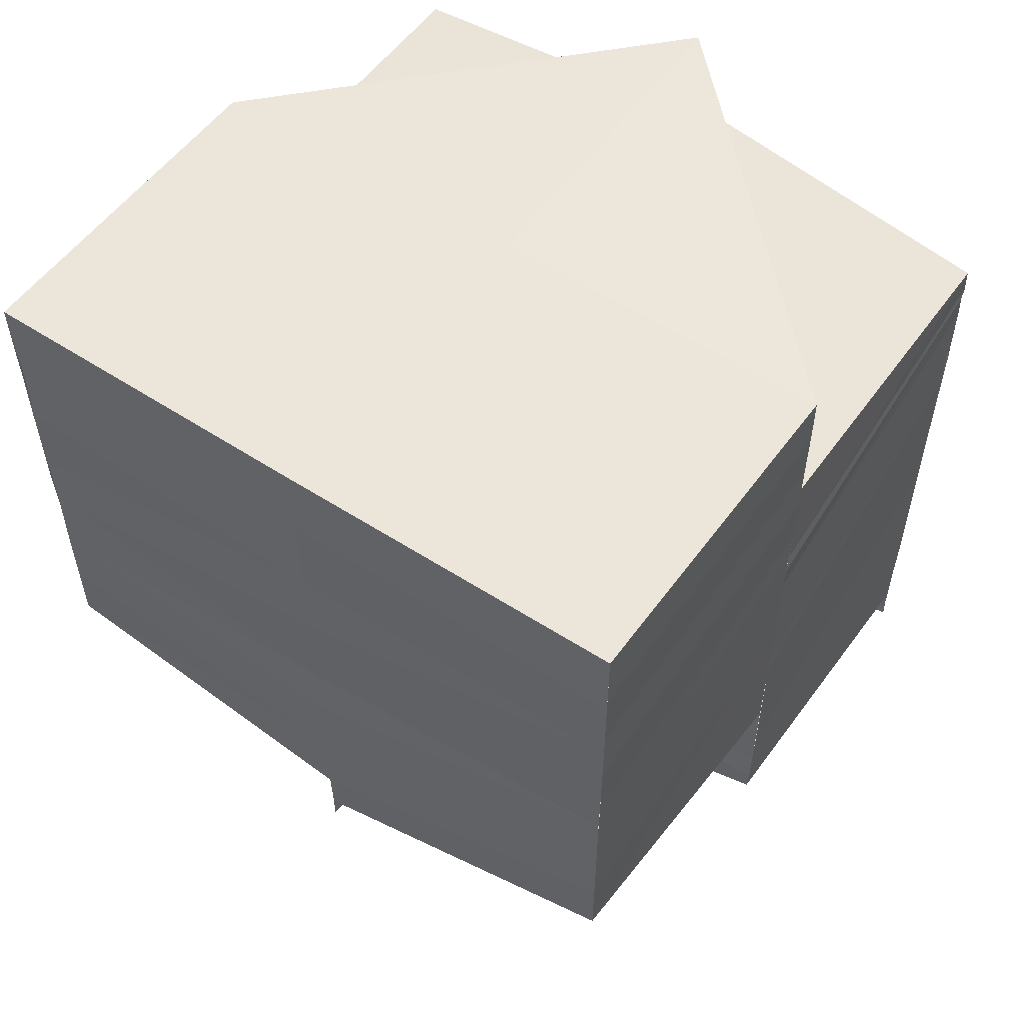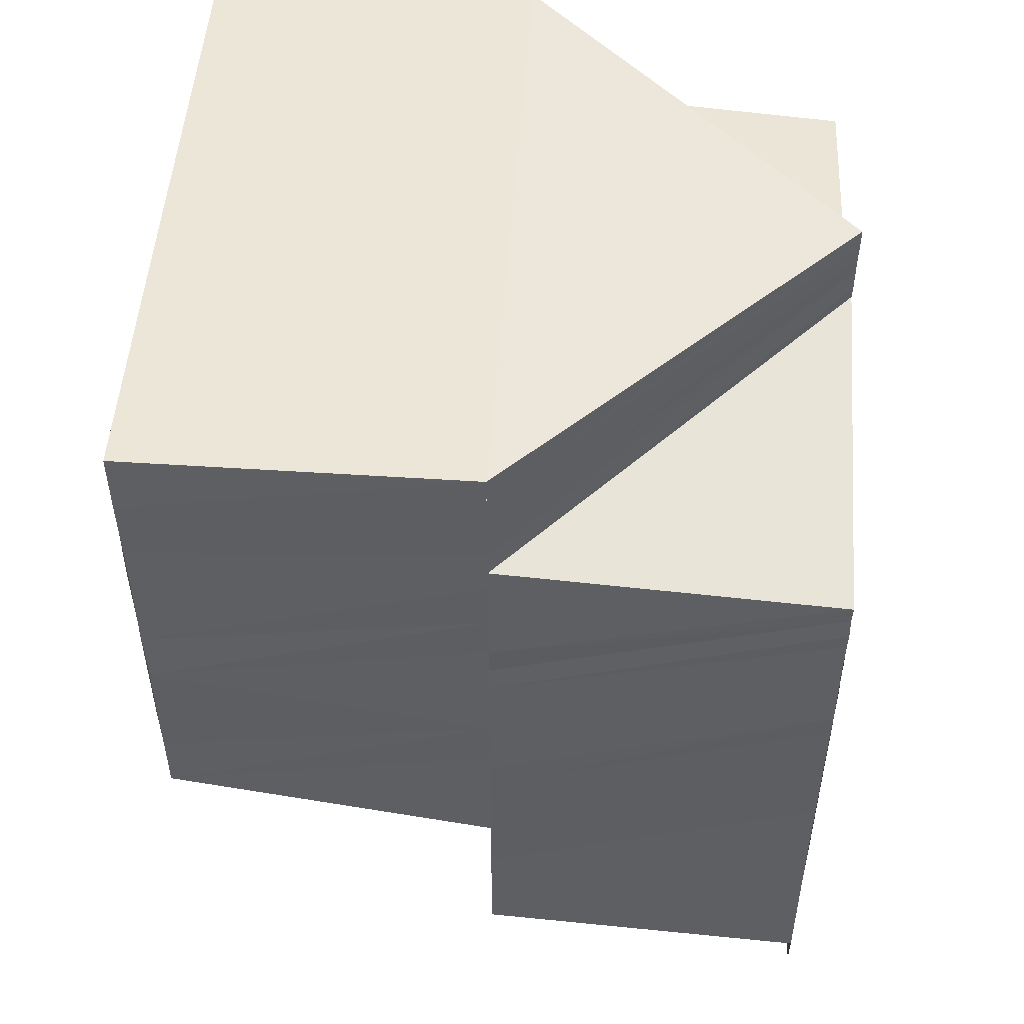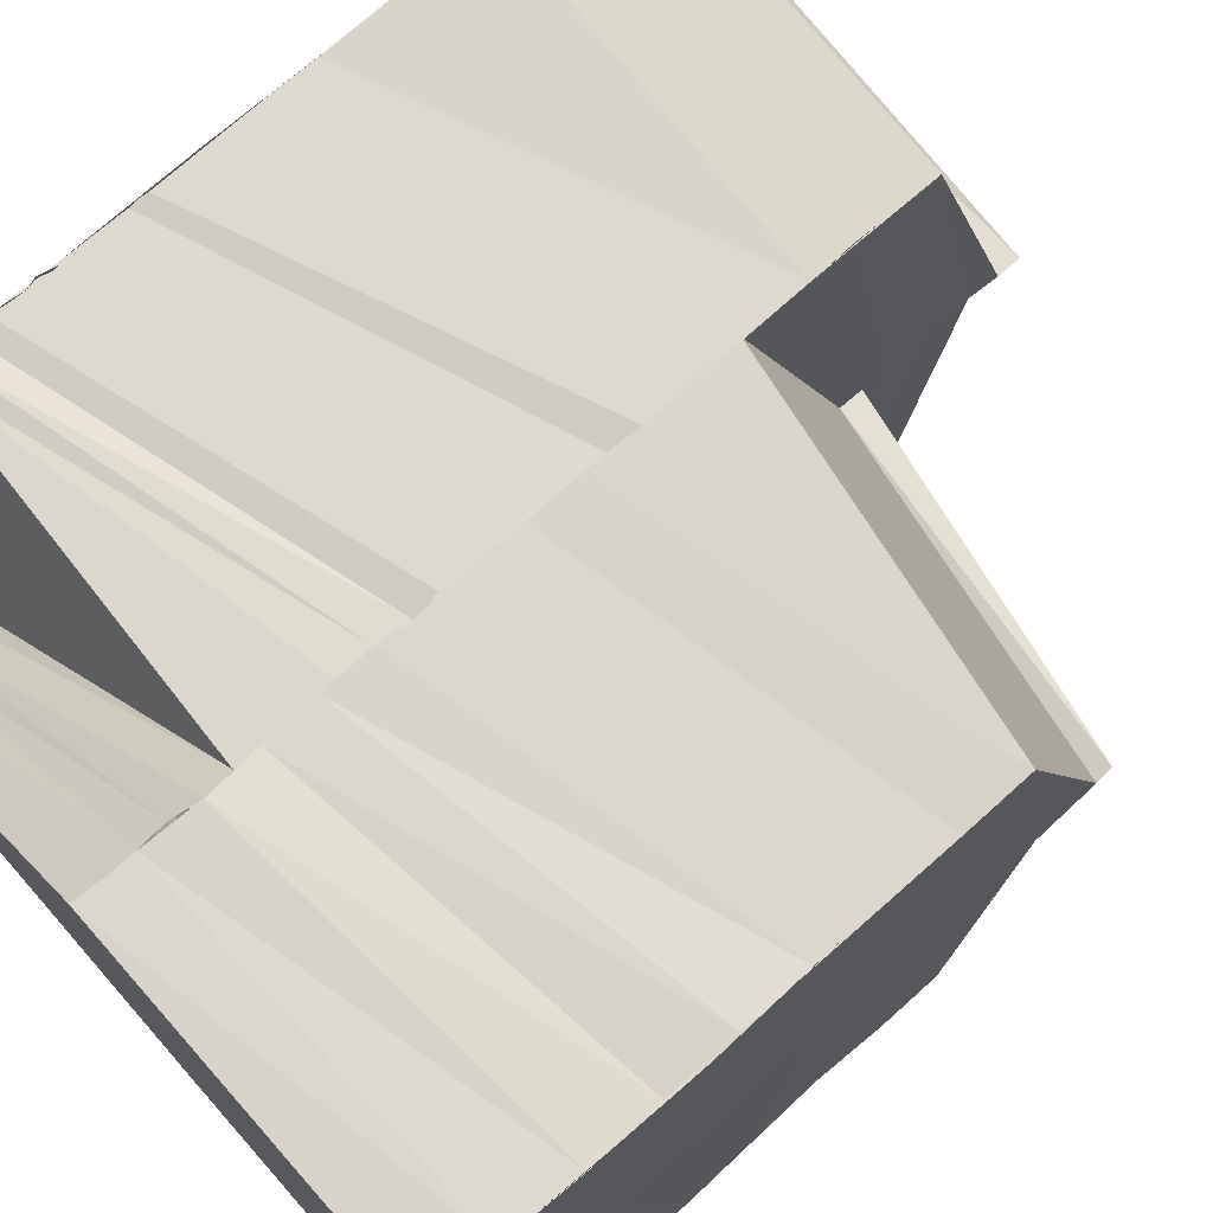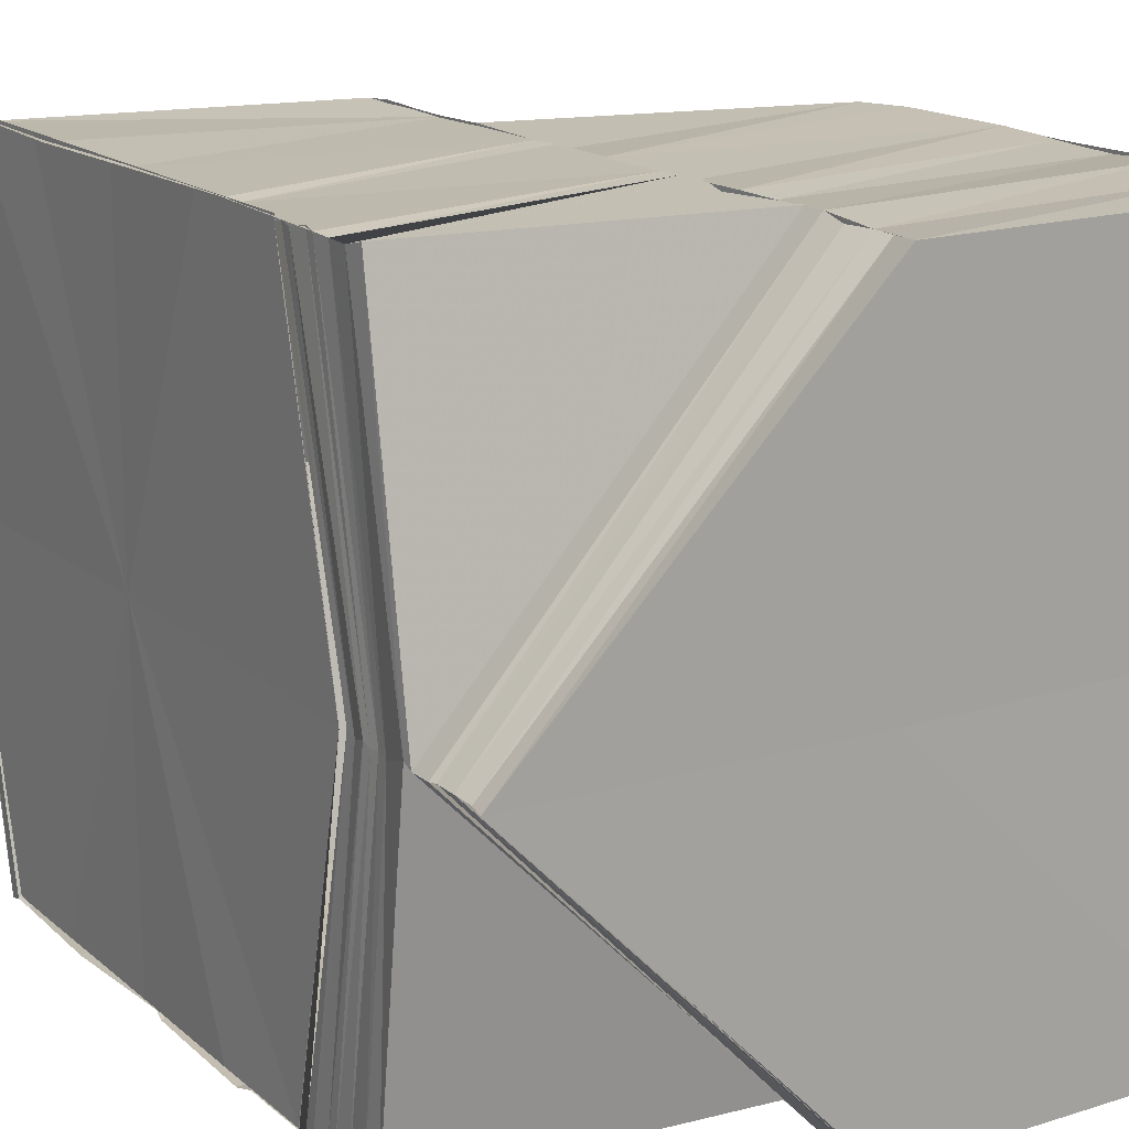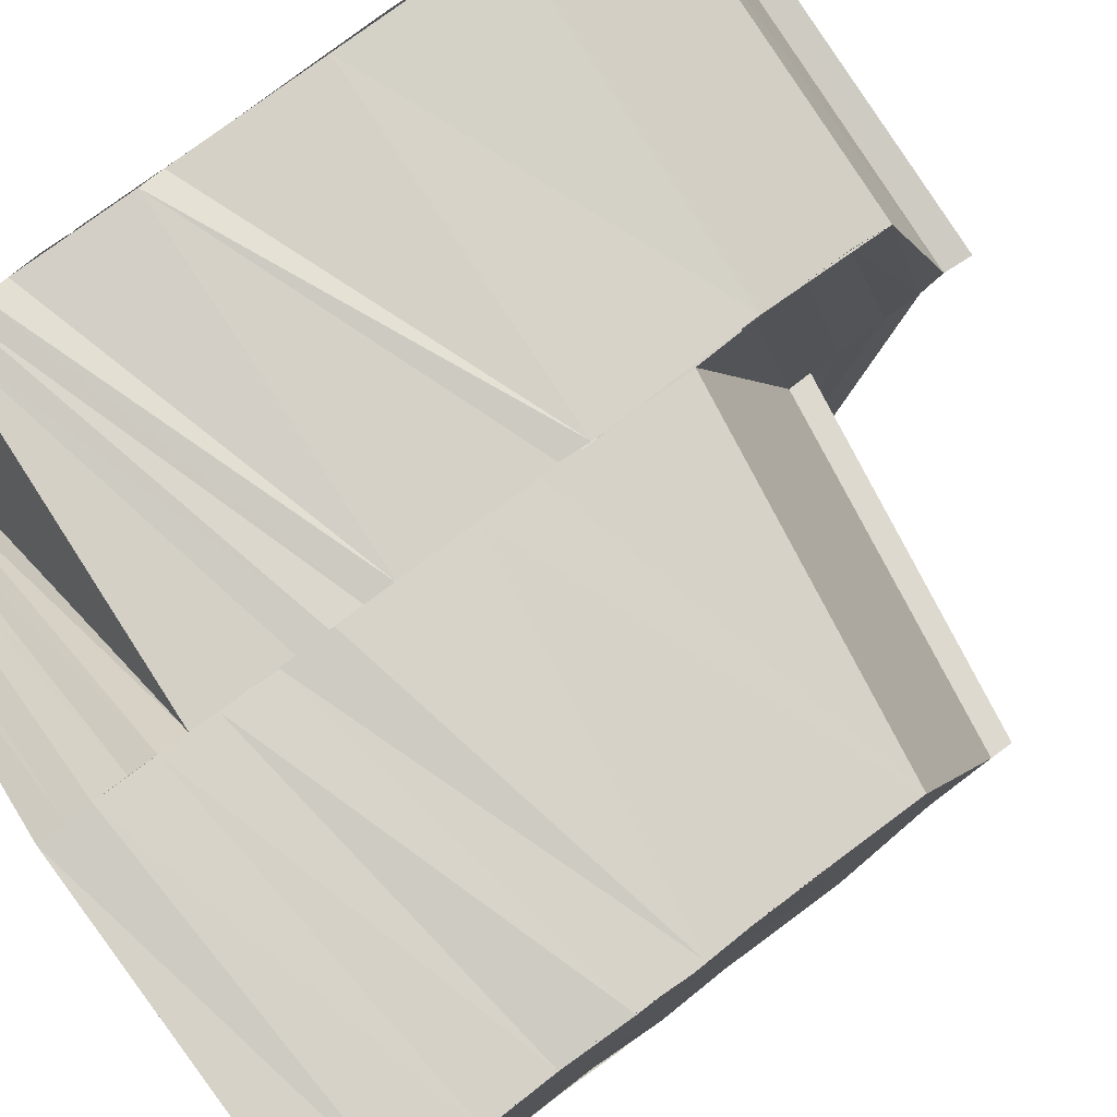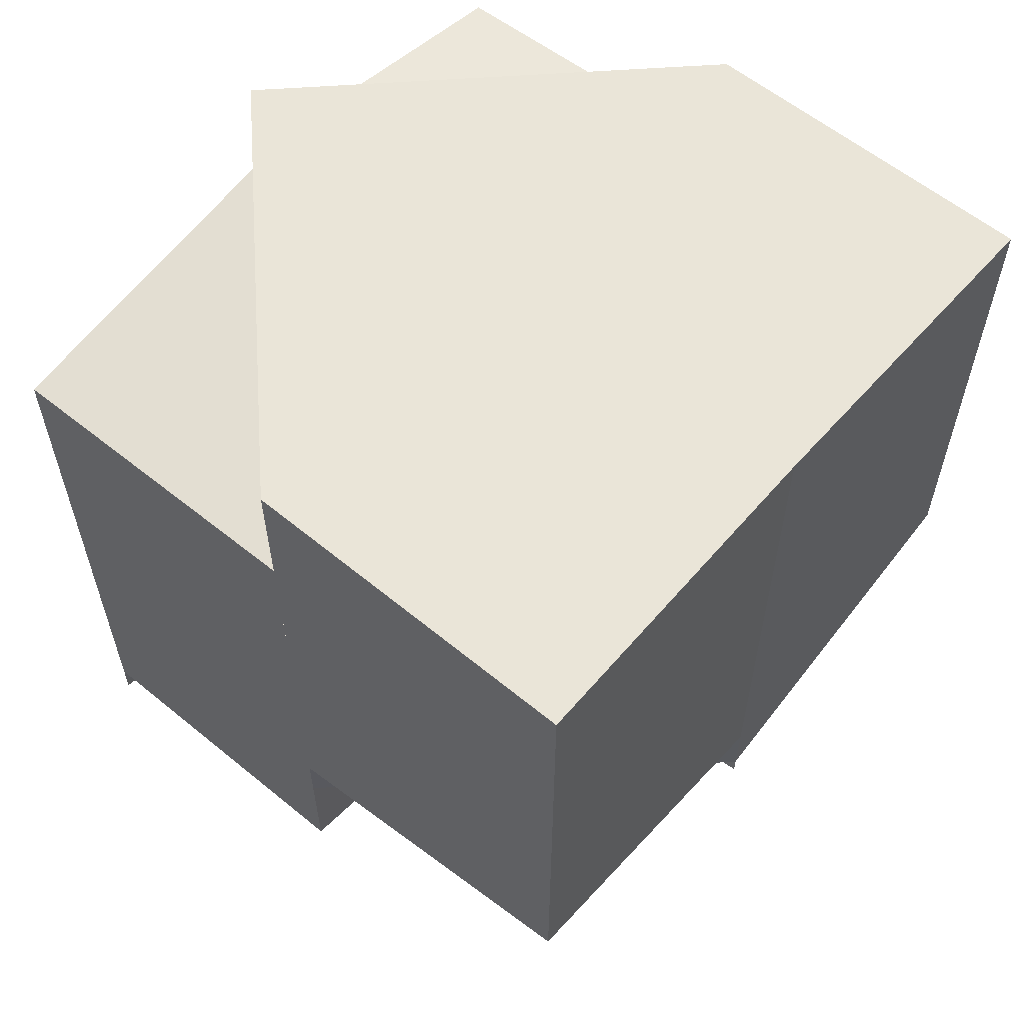
<metadata>
{"format":"obj","ext":"obj","renderer":"f3d","projection":"perspective","resolution":1024,"background":"white","views":[{"elev":55.5,"azim":124.7,"up":"+Z"},{"elev":50.3,"azim":-176.2,"up":"+Z"},{"elev":72.9,"azim":48.3,"up":"+Y"},{"elev":16.7,"azim":-32.0,"up":"+Y"},{"elev":78.9,"azim":53.3,"up":"+Y"},{"elev":58.9,"azim":40.9,"up":"+Z"}]}
</metadata>
<code>
o 30819
v 2237 1883 19.88
v 2237 1883 19.87
v 2237 1883 19.88
v 2237 1883 19.87
v 2237 1883 19.88
v 2237 1883 19.88
v 2237 1883 19.88
v 2237 1883 19.88
v 2237 1883 19.88
v 2237 1883 19.88
v 2237 1883 19.87
v 2237 1883 19.88
v 2237 1883 19.87
v 2237 1883 19.87
v 2237 1883 19.87
v 2237 1883 19.87
v 2237 1883 19.88
v 2237 1883 19.87
v 2237 1883 19.87
v 2237 1883 19.87
v 2237 1883 19.87
v 2237 1883 19.87
v 2237 1883 19.87
v 2237 1883 19.87
v 2237 1883 19.86
v 2237 1883 19.87
v 2237 1883 19.87
v 2237 1883 19.86
v 2237 1883 19.86
v 2237 1883 19.86
v 2237 1883 19.86
v 2237 1883 19.86
v 2237 1883 19.86
v 2237 1883 19.86
v 2237 1883 19.86
v 2237 1883 19.86
v 2237 1883 19.86
v 2237 1883 19.86
v 2237 1883 19.86
v 2237 1883 19.86
v 2237 1883 19.86
v 2237 1883 19.86
v 2237 1883 19.86
v 2237 1883 19.86
v 2237 1883 19.86
v 2237 1883 19.86
v 2237 1883 19.86
v 2237 1883 19.86
v 2237 1883 19.86
v 2237 1883 19.86
v 2237 1883 19.86
v 2237 1883 19.87
v 2237 1883 19.86
v 2237 1883 19.86
v 2237 1883 19.87
v 2237 1883 19.87
v 2237 1883 19.87
v 2237 1883 19.87
v 2237 1883 19.87
v 2237 1883 19.87
v 2237 1883 19.87
v 2237 1883 19.87
v 2237 1883 19.88
v 2237 1883 19.88
v 2237 1883 19.88
v 2237 1883 19.88
v 2237 1883 19.88
v 2237 1883 19.88
v 2237 1883 19.88
v 2237 1883 19.88
v 2237 1883 19.88
v 2237 1883 19.88
v 2237 1883 19.87
v 2237 1883 19.88
v 2237 1883 19.88
v 2237 1883 19.88
v 2237 1883 19.88
v 2237 1883 19.88
v 2237 1883 19.87
v 2237 1883 19.87
v 2237 1883 19.87
v 2237 1883 19.87
v 2237 1883 19.87
v 2237 1883 19.87
v 2237 1883 19.87
v 2237 1883 19.87
v 2237 1883 19.87
v 2237 1883 19.87
v 2237 1883 19.87
v 2237 1883 19.87
v 2237 1883 19.87
v 2237 1883 19.88
v 2237 1883 19.87
v 2237 1883 19.87
v 2237 1883 19.87
v 2237 1883 19.87
v 2237 1883 19.87
v 2237 1883 19.87
v 2237 1883 19.87
v 2237 1883 19.87
v 2237 1883 19.87
v 2237 1883 19.87
v 2237 1883 19.87
v 2237 1883 19.87
v 2237 1883 19.87
v 2237 1883 19.86
v 2237 1883 19.87
v 2237 1883 19.86
v 2237 1883 19.86
v 2237 1883 19.86
v 2237 1883 19.86
v 2237 1883 19.86
v 2237 1883 19.87
v 2237 1883 19.87
v 2237 1883 19.87
v 2237 1883 19.87
v 2237 1883 19.87
v 2237 1883 19.87
v 2237 1883 19.87
v 2237 1883 19.87
v 2237 1883 19.87
v 2237 1883 19.87
v 2237 1883 19.86
v 2237 1883 19.87
v 2237 1883 19.87
v 2237 1883 19.86
v 2237 1883 19.87
v 2237 1883 19.86
v 2237 1883 19.86
v 2237 1883 19.86
v 2237 1883 19.85
v 2237 1883 19.85
v 2237 1883 19.85
v 2237 1883 19.85
v 2237 1883 19.85
v 2237 1883 19.85
v 2237 1883 19.85
v 2237 1883 19.85
v 2237 1883 19.85
v 2237 1883 19.85
v 2237 1883 19.85
v 2237 1883 19.85
v 2237 1883 19.85
v 2237 1883 19.86
v 2237 1883 19.85
v 2237 1883 19.86
v 2237 1883 19.85
v 2237 1883 19.85
v 2237 1883 19.85
v 2237 1883 19.85
v 2237 1883 19.85
v 2237 1883 19.85
v 2237 1883 19.85
v 2237 1883 19.85
v 2237 1883 19.86
v 2237 1883 19.86
v 2237 1883 19.86
v 2237 1883 19.86
v 2237 1883 19.86
v 2237 1883 19.86
v 2237 1883 19.86
v 2237 1883 19.85
v 2237 1883 19.86
v 2237 1883 19.86
v 2237 1883 19.86
v 2237 1883 19.86
v 2237 1883 19.86
v 2237 1883 19.86
v 2237 1883 19.87
v 2237 1883 19.87
v 2237 1883 19.86
v 2237 1883 19.87
v 2237 1883 19.86
v 2237 1883 19.87
v 2237 1883 19.87
v 2237 1883 19.87
v 2237 1883 19.87
v 2237 1883 19.87
v 2237 1883 19.87
v 2237 1883 19.87
v 2237 1883 19.87
v 2237 1883 19.87
v 2237 1883 19.87
v 2237 1883 19.87
v 2237 1883 19.87
v 2237 1883 19.87
v 2237 1883 19.87
v 2237 1883 19.87
v 2237 1883 19.87
v 2237 1883 19.87
v 2237 1883 19.87
v 2237 1883 19.87
v 2237 1883 19.87
v 2237 1883 19.87
v 2237 1883 19.87
v 2237 1883 19.87
v 2237 1883 19.87
v 2237 1883 19.87
v 2237 1883 19.87
v 2237 1883 19.87
v 2237 1883 19.87
v 2237 1883 19.87
v 2237 1883 19.87
v 2237 1883 19.87
v 2237 1883 19.87
v 2237 1883 19.87
v 2237 1883 19.87
v 2237 1883 19.87
v 2237 1883 19.87
v 2237 1883 19.87
v 2237 1883 19.87
v 2237 1883 19.87
v 2237 1883 19.87
v 2237 1883 19.87
v 2237 1883 19.87
v 2237 1883 19.87
v 2237 1883 19.87
v 2237 1883 19.87
v 2237 1883 19.87
v 2237 1883 19.87
v 2237 1883 19.87
v 2237 1883 19.87
v 2237 1883 19.87
v 2237 1883 19.87
v 2237 1883 19.87
v 2237 1883 19.86
v 2237 1883 19.86
v 2237 1883 19.86
v 2237 1883 19.86
v 2237 1883 19.85
v 2237 1883 19.87
v 2237 1883 19.86
v 2237 1883 19.86
v 2237 1883 19.86
v 2237 1883 19.85
v 2237 1883 19.85
v 2237 1883 19.85
v 2237 1883 19.85
v 2237 1883 19.85
v 2237 1883 19.85
v 2237 1883 19.85
v 2237 1883 19.85
v 2237 1883 19.85
v 2237 1883 19.85
v 2237 1883 19.87
v 2237 1883 19.87
v 2237 1883 19.87
v 2237 1883 19.86
v 2237 1883 19.86
v 2237 1883 19.86
v 2237 1883 19.86
v 2237 1883 19.86
v 2237 1883 19.86
v 2237 1883 19.86
v 2237 1883 19.86
v 2237 1883 19.85
v 2237 1883 19.85
v 2237 1883 19.85
v 2237 1883 19.85
v 2237 1883 19.85
v 2237 1883 19.88
v 2237 1883 19.88
v 2237 1883 19.88
v 2237 1883 19.88
v 2237 1883 19.88
v 2237 1883 19.88
v 2237 1883 19.88
f 1 2 3
f 3 4 5
f 5 6 7
f 6 8 9
f 10 11 1
f 11 2 12
f 11 13 2
f 13 14 2
f 13 15 14
f 2 14 16
f 2 16 17
f 14 18 16
f 15 19 14
f 14 19 18
f 15 20 19
f 19 21 18
f 20 22 19
f 19 22 21
f 20 23 22
f 22 24 21
f 23 25 22
f 22 25 24
f 25 26 24
f 27 28 25
f 25 29 26
f 28 30 29
f 30 31 29
f 32 29 25
f 29 33 26
f 29 34 33
f 34 35 36
f 34 37 35
f 38 39 34
f 38 40 39
f 41 42 37
f 43 42 37
f 44 42 45
f 46 43 47
f 47 48 49
f 50 48 51
f 50 51 52
f 53 54 52
f 33 52 55
f 55 52 56
f 55 56 57
f 58 55 57
f 58 57 59
f 60 58 59
f 60 59 61
f 62 60 61
f 62 61 63
f 4 62 63
f 4 63 64
f 6 63 65
f 65 66 67
f 63 68 8
f 69 70 66
f 71 69 72
f 73 74 68
f 63 73 75
f 75 76 66
f 72 76 10
f 70 77 76
f 73 61 78
f 61 79 74
f 80 81 79
f 78 82 76
f 77 83 82
f 61 84 85
f 85 86 82
f 83 87 86
f 88 89 84
f 88 90 89
f 76 86 91
f 76 91 92
f 86 93 91
f 86 94 93
f 94 95 93
f 94 96 95
f 96 97 95
f 96 98 97
f 98 99 97
f 98 100 99
f 100 101 99
f 99 101 23
f 102 103 86
f 102 104 105
f 101 106 107
f 101 108 32
f 108 109 106
f 110 111 109
f 108 110 112
f 113 114 115
f 90 116 114
f 117 118 116
f 90 117 119
f 120 121 118
f 117 120 122
f 123 124 120
f 120 124 125
f 123 126 124
f 126 127 124
f 126 128 127
f 129 128 126
f 129 130 128
f 131 130 129
f 132 131 129
f 133 131 134
f 135 136 133
f 136 137 138
f 139 137 138
f 140 137 141
f 142 138 143
f 142 132 144
f 145 142 144
f 145 144 146
f 147 148 145
f 149 150 142
f 149 151 150
f 152 149 153
f 154 145 146
f 154 146 155
f 156 154 155
f 157 155 158
f 159 154 156
f 160 159 157
f 159 161 154
f 161 145 154
f 161 162 145
f 163 149 162
f 164 163 162
f 165 163 164
f 166 165 164
f 166 164 167
f 168 166 167
f 169 166 168
f 170 169 168
f 170 168 171
f 172 170 171
f 172 171 173
f 174 172 173
f 175 172 174
f 176 177 174
f 178 174 179
f 180 176 179
f 181 179 182
f 183 180 182
f 184 182 185
f 186 183 185
f 187 185 188
f 189 186 188
f 190 191 184
f 192 190 193
f 122 191 190
f 190 194 195
f 191 196 194
f 119 190 197
f 198 197 199
f 200 201 197
f 201 202 190
f 202 203 191
f 191 204 181
f 125 204 191
f 204 205 196
f 125 206 204
f 206 207 204
f 207 208 205
f 204 207 178
f 206 209 207
f 209 210 207
f 207 210 175
f 209 211 210
f 210 212 175
f 211 213 210
f 210 213 212
f 211 214 213
f 213 215 212
f 214 216 213
f 213 216 215
f 214 217 216
f 216 218 215
f 217 219 220
f 220 221 218
f 220 222 221
f 223 224 221
f 225 223 220
f 223 224 226
f 225 223 226
f 227 219 226
f 228 227 226
f 229 228 226
f 230 229 226
f 231 232 226
f 232 233 226
f 233 234 226
f 234 235 226
f 236 230 226
f 235 236 226
f 236 230 237
f 235 236 238
f 238 236 237
f 239 235 238
f 238 237 240
f 239 238 241
f 241 238 240
f 242 239 243
f 243 240 244
f 245 246 247
f 248 249 250
f 251 252 253
f 252 254 255
f 256 257 258
f 257 259 260
f 261 262 263
f 262 264 263
f 265 261 263
f 264 266 263
f 267 265 263
f 266 267 263

</code>
